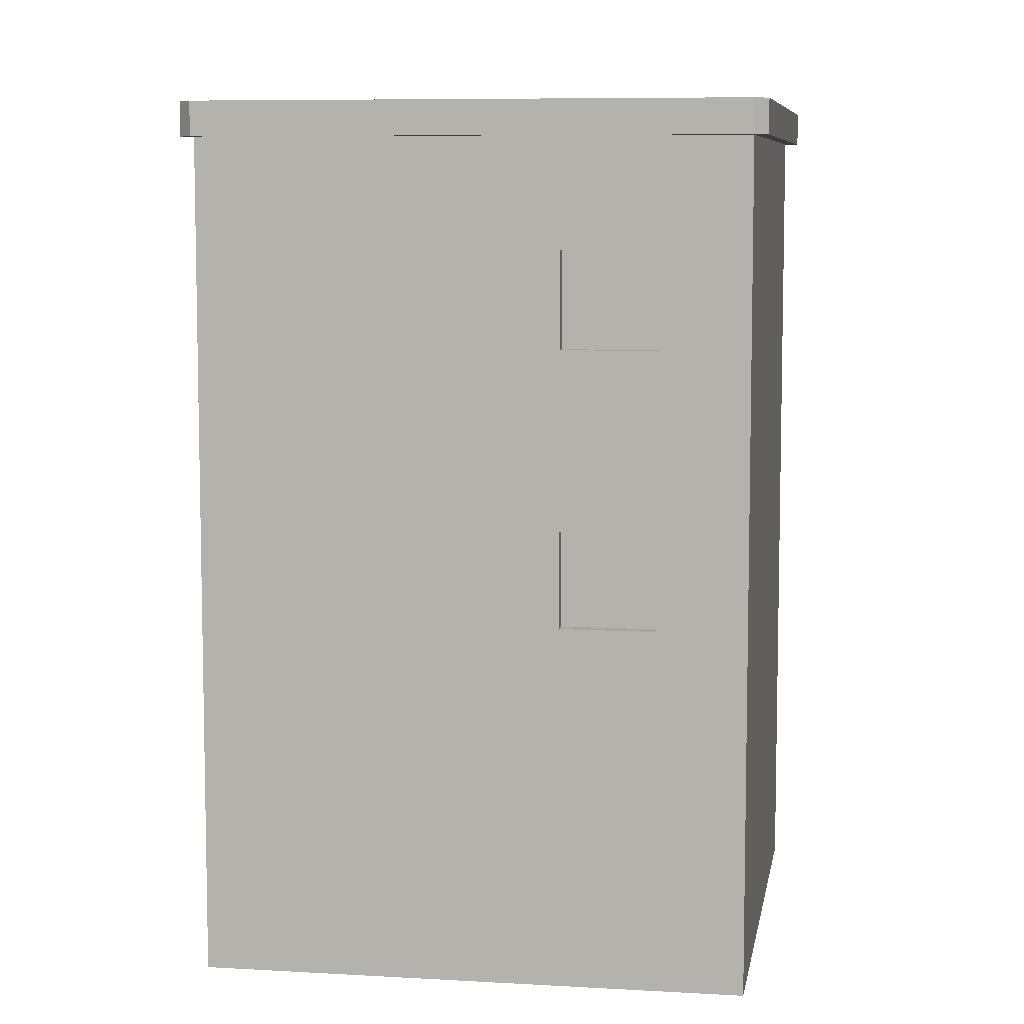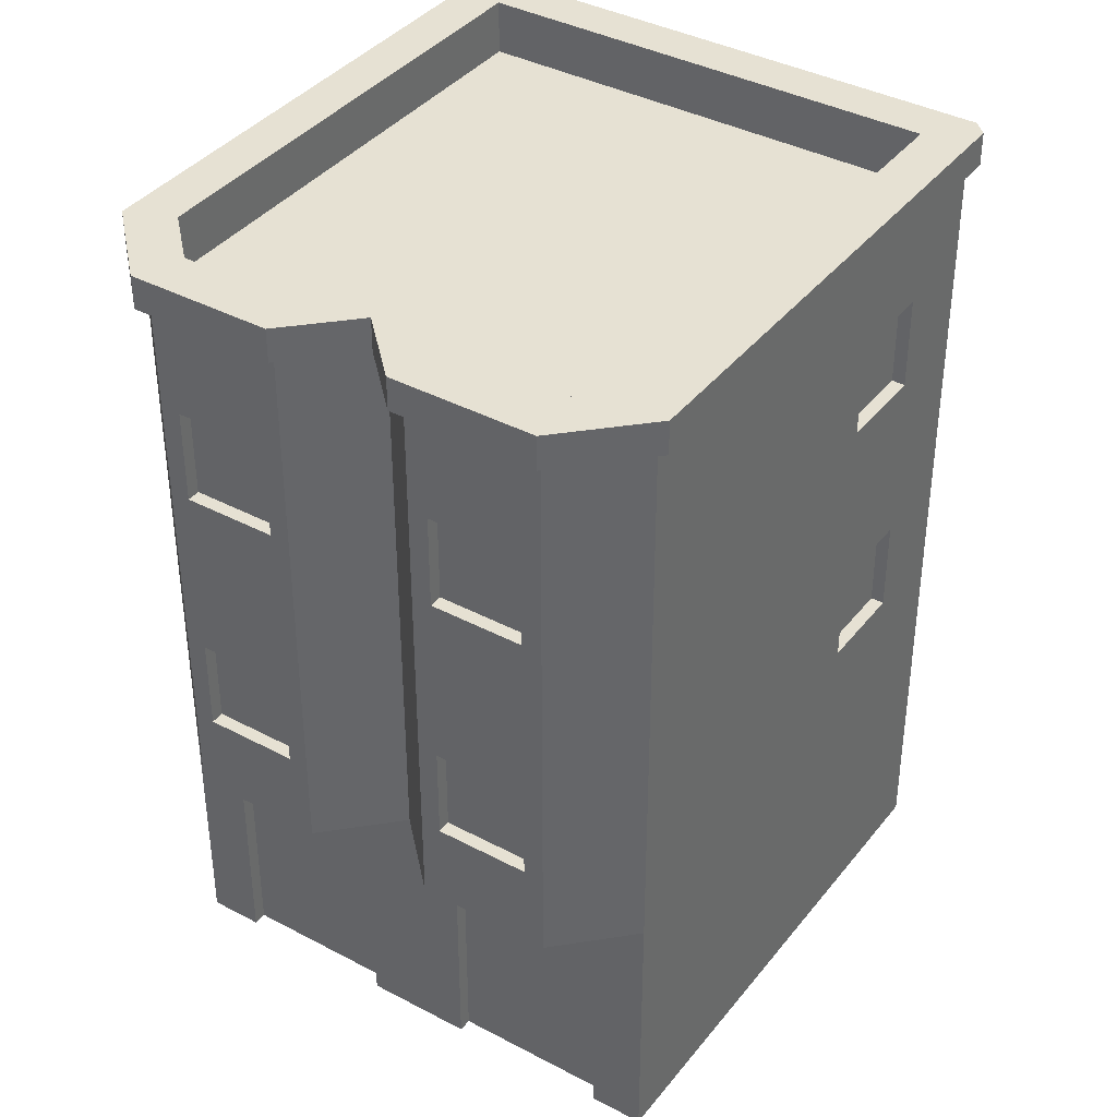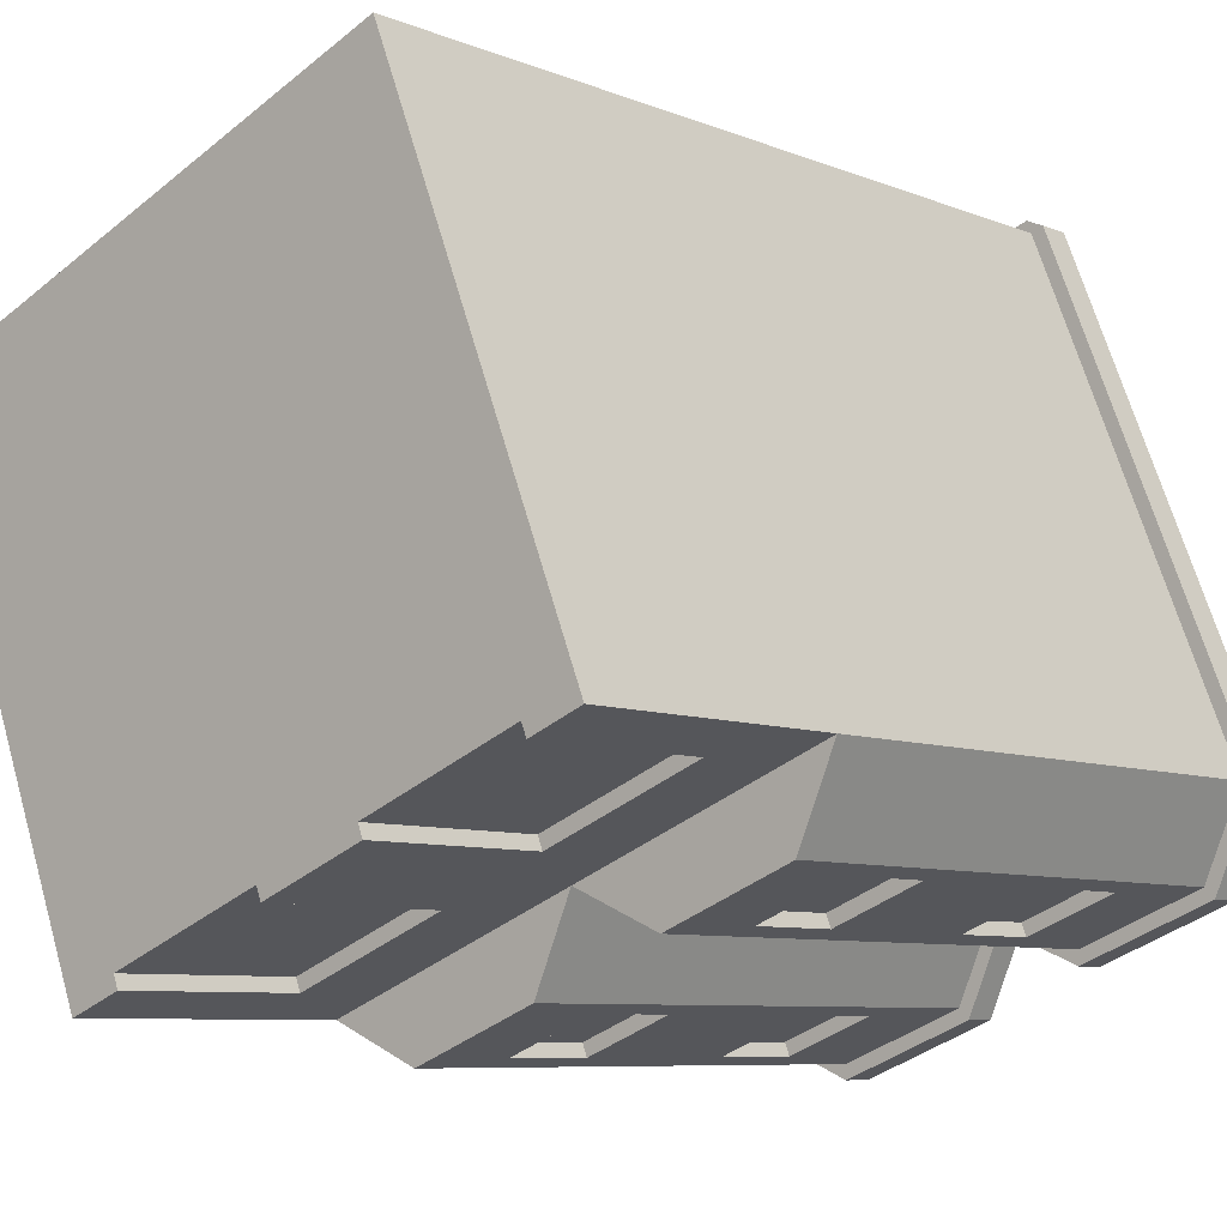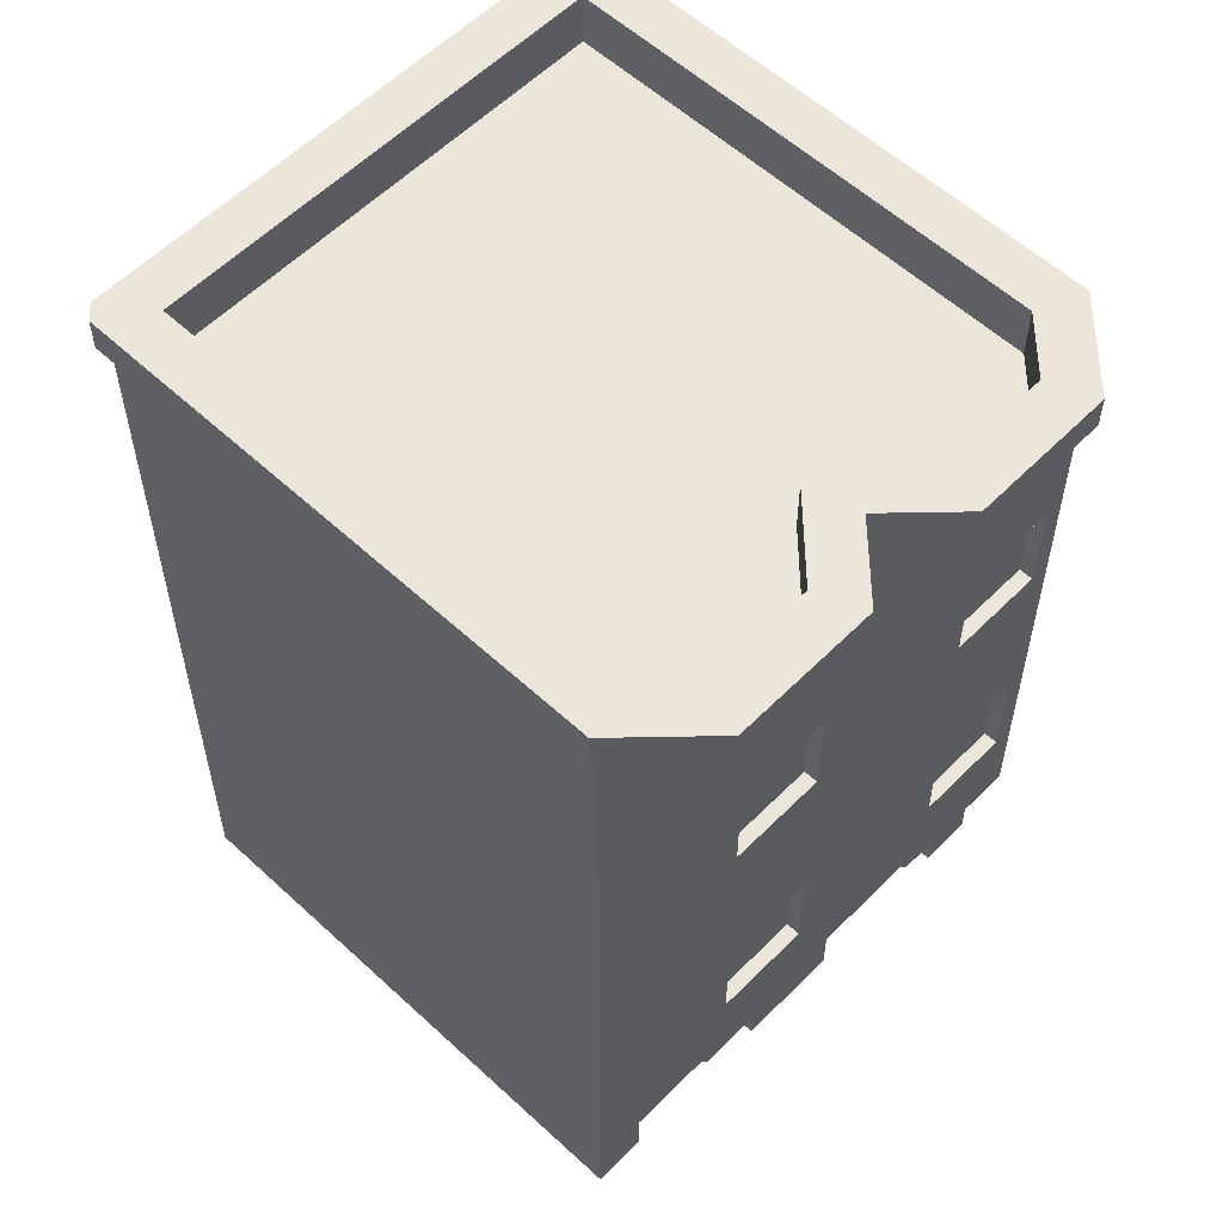
<metadata>
{"format":"obj","ext":"obj","renderer":"f3d","projection":"perspective","resolution":1024,"background":"white","views":[{"elev":7.6,"azim":-12.2,"up":"+Y"},{"elev":38.6,"azim":-167.8,"up":"+Y"},{"elev":-7.5,"azim":40.9,"up":"+Z"},{"elev":57.1,"azim":112.3,"up":"+Y"}]}
</metadata>
<code>
o Building
v 0.2329 0.05 -0.3165
v 0.2608 0.05 -0.3055
v 0.2329 0.25 -0.3165
v 0.2608 0.25 -0.3055
v 0.09256 0.55 0.4453
v -0.00042 0.55 0.4085
v 0.09256 0.65 0.4453
v -0.00042 0.65 0.4085
v 0.2794 0.02 -0.2981
v 0.3723 0.02 -0.2613
v 0.2794 0.25 -0.2981
v 0.3723 0.25 -0.2613
v -0.139 0.05 -0.4638
v 0.04691 0.05 -0.3901
v -0.139 0.25 -0.4638
v 0.04691 0.25 -0.3901
v 0.3909 0.05 -0.2539
v 0.4188 0.05 -0.2429
v 0.3909 0.25 -0.2539
v 0.4188 0.25 -0.2429
v -0.05575 0.95 -0.5383
v 0.03723 0.95 -0.5015
v -0.05575 1.05 -0.5383
v 0.03723 1.05 -0.5015
v 0.3162 0.55 -0.3911
v 0.4091 0.55 -0.3543
v 0.3162 0.65 -0.3911
v 0.4091 0.65 -0.3543
v 0.3162 0.95 -0.3911
v 0.4091 0.95 -0.3543
v 0.3162 1.05 -0.3911
v 0.4091 1.05 -0.3543
v 0.09256 0.95 0.4453
v -0.00042 0.95 0.4085
v 0.09256 1.05 0.4453
v -0.00042 1.05 0.4085
v -0.05575 0.55 -0.5383
v 0.03723 0.55 -0.5015
v -0.05575 0.65 -0.5383
v 0.03723 0.65 -0.5015
v -0.4085 0.95 -0.00042
v -0.4085 1.05 -0.00042
v -0.4453 0.95 0.09256
v -0.4453 1.05 0.09256
v -0.4085 0.55 -0.00042
v -0.4085 0.65 -0.00042
v -0.4453 0.55 0.09256
v -0.4453 0.65 0.09256
v 0.463 0.4 -0.3545
v 0.5192 0.4 -0.2247
v 0.463 0.45 -0.3545
v 0.5192 0.45 -0.2247
v 0.4277 0.67 -0.3469
v 0.4351 0.67 -0.3655
v 0.2976 0.67 -0.3984
v 0.3049 0.67 -0.417
v 0.4374 0.27 -0.2355
v 0.4448 0.27 -0.2541
v 0.2143 0.27 -0.3239
v 0.2216 0.27 -0.3425
v 0.1112 0.53 0.4527
v 0.1038 0.53 0.4713
v -0.01902 0.53 0.4012
v -0.02638 0.53 0.4198
v -0.2247 -0 -0.5192
v -0.1503 -0 -0.4897
v -0.2247 0.05 -0.5192
v -0.1782 0.05 -0.5008
v -0.1503 0.27 -0.4897
v -0.1782 0.3 -0.5008
v 0.07287 0.27 -0.4014
v 0.1008 0.3 -0.3903
v 0.1008 0.05 -0.3903
v 0.07287 -0 -0.4014
v 0.2216 -0 -0.3425
v 0.1937 0.05 -0.3535
v 0.1937 0.3 -0.3535
v 0.4727 0.3 -0.2431
v 0.4727 0.05 -0.2431
v 0.4448 -0 -0.2541
v 0.5192 -0 -0.2247
v 0.5192 0.05 -0.2247
v 0.2173 1.23 0.5378
v -0.5265 1.23 0.2433
v 0.2173 1.28 0.5378
v -0.5265 1.28 0.2433
v 0.2143 -0 -0.3239
v 0.277 0.8 -0.4281
v 0.463 0.8 -0.3545
v 0.277 0.85 -0.4281
v 0.463 0.85 -0.3545
v 0.4277 0.53 -0.3469
v 0.2976 0.53 -0.3984
v 0.4374 -0 -0.2355
v 0.1112 0.67 0.4527
v 0.1038 0.67 0.4713
v 0.463 0.5 -0.3545
v 0.3049 0.53 -0.417
v 0.277 0.5 -0.4281
v 0.277 0.7 -0.4281
v 0.4351 0.53 -0.3655
v 0.463 0.7 -0.3545
v 0.2247 0 0.5192
v -0.5192 0 0.2247
v 0.2247 0.05 0.5192
v -0.5192 0.05 0.2247
v 0.1472 0.4 -0.3719
v 0.277 0.4 -0.4281
v 0.09108 0.4 -0.5017
v -0.2247 0.4 -0.5192
v -0.09487 0.4 -0.5753
v -0.01902 0.67 0.4012
v -0.02638 0.67 0.4198
v 0.2767 1.23 -0.4497
v 0.4781 1.23 -0.37
v 0.2767 1.28 -0.4497
v 0.4781 1.28 -0.37
v 0.463 0.9 -0.3545
v 0.3049 0.93 -0.417
v 0.277 0.9 -0.4281
v 0.277 1.1 -0.4281
v 0.3049 1.07 -0.417
v 0.4351 1.07 -0.3655
v 0.4351 0.93 -0.3655
v 0.463 1.1 -0.3545
v 0.1112 1.07 0.4527
v -0.01902 1.07 0.4012
v 0.1038 1.07 0.4713
v -0.02638 1.07 0.4198
v -0.4527 0.67 0.1112
v -0.4012 0.67 -0.01902
v -0.4713 0.67 0.1038
v -0.4198 0.67 -0.02638
v -0.06698 1.07 -0.5643
v -0.06698 0.93 -0.5643
v -0.07434 1.07 -0.5457
v -0.07434 0.93 -0.5457
v -0.2247 0.45 -0.5192
v -0.09487 0.45 -0.5753
v 0.277 0.45 -0.4281
v 0.1472 0.45 -0.3719
v 0.5192 1.2 -0.2247
v 0.3719 1.2 0.1472
v 0.5192 1.23 -0.2247
v 0.2247 1.23 0.5192
v 0.2247 1.2 0.5192
v 0.4277 0.93 -0.3469
v 0.2976 0.93 -0.3984
v 0.2976 1.07 -0.3984
v 0.4277 1.07 -0.3469
v 0.05583 0.53 -0.4941
v -0.07434 0.53 -0.5457
v -0.07434 0.67 -0.5457
v 0.05583 0.67 -0.4941
v 0.09108 0.5 -0.5017
v -0.06698 0.53 -0.5643
v -0.09487 0.5 -0.5753
v -0.09487 0.7 -0.5753
v -0.06698 0.67 -0.5643
v 0.06319 0.67 -0.5127
v 0.06319 0.53 -0.5127
v 0.09108 0.7 -0.5017
v -0.4012 0.53 -0.01902
v -0.4198 0.53 -0.02638
v 0.2433 1.28 0.5265
v 0.465 1.28 -0.2238
v 0.5408 1.28 -0.225
v 0.4253 1.28 -0.3156
v 0.2779 1.28 -0.374
v 0.1481 1.28 -0.3178
v 0.1577 1.28 -0.3982
v 0.1096 1.28 -0.333
v 0.1061 1.28 -0.5172
v 0.05342 1.28 -0.4628
v -0.09521 1.28 -0.597
v -0.09402 1.28 -0.5212
v -0.1858 1.28 -0.4815
v -0.2402 1.28 -0.5342
v -0.4543 1.28 0.1966
v -0.5378 1.28 0.2173
v 0.1966 1.28 0.4543
v 0.0655 -0 -0.3828
v -0.1576 -0 -0.4711
v 0.0655 0.27 -0.3828
v -0.1576 0.27 -0.4711
v 0.06319 0.93 -0.5127
v 0.06319 1.07 -0.5127
v 0.05583 0.93 -0.4941
v 0.05583 1.07 -0.4941
v -0.4087 0.7 -0.05427
v -0.4087 0.5 -0.05427
v -0.4823 0.5 0.1317
v -0.4713 0.53 0.1038
v -0.4823 0.7 0.1317
v 0.2247 0.45 0.5192
v 0.2247 0.4 0.5192
v 0.1472 0.8 -0.3719
v 0.1472 0.85 -0.3719
v -0.4543 1.2 0.1966
v 0.1966 1.2 0.4543
v 0.09108 0.45 -0.5017
v 0.09108 0.9 -0.5017
v -0.09487 0.9 -0.5753
v -0.09487 1.1 -0.5753
v 0.09108 1.1 -0.5017
v -0.4527 0.53 0.1112
v -0.05427 0.5 0.4087
v 0.1317 0.5 0.4823
v 0.1317 0.7 0.4823
v -0.05427 0.7 0.4087
v 0.4253 1.2 -0.3156
v 0.2779 1.2 -0.374
v 0.5192 0.85 -0.2247
v 0.5192 0.8 -0.2247
v 0.2247 0.85 0.5192
v 0.2247 0.8 0.5192
v -0.2247 1.2 -0.5192
v -0.2247 1.23 -0.5192
v -0.3719 1.2 -0.1472
v -0.5192 1.23 0.2247
v -0.5192 1.2 0.2247
v 0.2433 1.23 0.5265
v -0.1858 1.2 -0.4815
v -0.3254 1.2 -0.1288
v -0.09487 1.2 -0.5753
v -0.09487 1.23 -0.5753
v 0.277 1.2 -0.4281
v 0.463 1.2 -0.3545
v 0.277 1.23 -0.4281
v 0.463 1.23 -0.3545
v -0.4713 0.93 0.1038
v -0.4527 0.93 0.1112
v -0.4713 1.07 0.1038
v -0.4527 1.07 0.1112
v -0.5378 1.23 0.2173
v 0.5408 1.23 -0.225
v -0.05427 0.9 0.4087
v 0.1038 0.93 0.4713
v 0.1317 0.9 0.4823
v 0.1317 1.1 0.4823
v -0.02638 0.93 0.4198
v -0.05427 1.1 0.4087
v 0.1472 1.23 -0.3719
v 0.1577 1.23 -0.3982
v 0.09108 1.23 -0.5017
v 0.1061 1.23 -0.5172
v -0.09521 1.23 -0.597
v -0.2402 1.23 -0.5342
v -0.4012 1.07 -0.01902
v -0.4198 1.07 -0.02638
v 0.05342 1.2 -0.4628
v -0.09402 1.2 -0.5212
v 0.465 1.2 -0.2238
v 0.3254 1.2 0.1288
v -0.4012 0.93 -0.01902
v -0.4198 0.93 -0.02638
v -0.09487 0.8 -0.5753
v -0.09487 0.85 -0.5753
v -0.2247 0.8 -0.5192
v -0.2247 0.85 -0.5192
v 0.1112 0.93 0.4527
v 0.1481 1.2 -0.3178
v 0.09108 0.85 -0.5017
v 0.09108 0.8 -0.5017
v -0.01902 0.93 0.4012
v 0.09108 1.2 -0.5017
v 0.1472 1.2 -0.3719
v 0.1096 1.2 -0.333
v -0.5192 0.8 0.2247
v -0.5192 0.85 0.2247
v -0.4087 1.1 -0.05427
v -0.4087 0.9 -0.05427
v -0.4823 0.9 0.1317
v -0.4823 1.1 0.1317
v -0.5192 0.45 0.2247
v -0.5192 0.4 0.2247
f 3 2 1
f 2 3 4
f 7 6 5
f 6 7 8
f 11 10 9
f 10 11 12
f 15 14 13
f 14 15 16
f 19 18 17
f 18 19 20
f 23 22 21
f 22 23 24
f 27 26 25
f 26 27 28
f 31 30 29
f 30 31 32
f 35 34 33
f 34 35 36
f 39 38 37
f 38 39 40
f 43 42 41
f 42 43 44
f 47 46 45
f 46 47 48
f 51 50 49
f 50 51 52
f 55 54 53
f 54 55 56
f 59 58 57
f 58 59 60
f 63 62 61
f 62 63 64
f 67 66 65
f 66 67 68
f 66 68 69
f 69 68 70
f 69 70 71
f 72 71 70
f 73 71 72
f 73 74 71
f 74 73 75
f 75 73 76
f 76 60 75
f 60 76 77
f 60 77 58
f 78 58 77
f 79 58 78
f 79 80 58
f 80 79 81
f 81 79 82
f 85 84 83
f 84 85 86
f 59 75 60
f 75 59 87
f 90 89 88
f 89 90 91
f 93 25 92
f 25 93 55
f 25 55 27
f 27 55 28
f 26 92 25
f 92 26 53
f 53 26 28
f 53 28 55
f 94 58 80
f 58 94 57
f 62 95 61
f 95 62 96
f 99 98 97
f 98 99 100
f 98 100 56
f 56 100 54
f 101 97 98
f 97 101 102
f 102 101 54
f 102 54 100
f 105 104 103
f 104 105 106
f 107 49 50
f 49 107 108
f 110 109 107
f 109 110 111
f 92 54 101
f 54 92 53
f 113 63 112
f 63 113 64
f 116 115 114
f 115 116 117
f 120 119 118
f 119 120 121
f 119 121 122
f 122 121 123
f 124 118 119
f 118 124 125
f 125 124 123
f 125 123 121
f 128 127 126
f 127 128 129
f 132 131 130
f 131 132 133
f 136 135 134
f 135 136 137
f 138 111 110
f 111 138 139
f 107 140 108
f 140 107 141
f 144 143 142
f 143 144 145
f 143 145 146
f 148 29 147
f 29 148 149
f 29 149 31
f 31 149 32
f 30 147 29
f 147 30 150
f 150 30 32
f 150 32 149
f 152 37 151
f 37 152 153
f 37 153 39
f 39 153 40
f 38 151 37
f 151 38 154
f 154 38 40
f 154 40 153
f 157 156 155
f 156 157 158
f 156 158 159
f 159 158 160
f 161 155 156
f 155 161 162
f 162 161 160
f 162 160 158
f 131 164 163
f 164 131 133
f 96 112 95
f 112 96 113
f 167 166 165
f 166 167 117
f 165 166 85
f 166 117 168
f 168 117 116
f 168 116 169
f 169 116 170
f 170 116 171
f 170 171 172
f 172 171 173
f 172 173 174
f 174 173 175
f 174 175 176
f 176 175 177
f 177 175 178
f 177 178 179
f 179 178 86
f 86 178 180
f 85 181 86
f 86 181 179
f 181 85 166
f 149 123 150
f 123 149 122
f 103 80 81
f 80 103 94
f 104 94 103
f 94 104 87
f 87 104 75
f 75 104 182
f 182 104 183
f 183 104 66
f 66 104 65
f 74 75 182
f 182 71 74
f 71 182 184
f 185 71 184
f 71 185 69
f 188 187 186
f 187 188 189
f 135 188 186
f 188 135 137
f 191 164 190
f 164 191 192
f 164 192 193
f 193 192 132
f 133 190 164
f 190 133 194
f 194 133 132
f 194 132 192
f 195 50 52
f 50 195 196
f 197 90 88
f 90 197 198
f 179 200 199
f 200 179 181
f 139 109 111
f 109 139 201
f 203 135 202
f 135 203 204
f 135 204 134
f 134 204 187
f 186 202 135
f 202 186 205
f 205 186 187
f 205 187 204
f 132 206 193
f 206 132 130
f 151 160 161
f 160 151 154
f 140 49 108
f 49 140 51
f 208 62 207
f 62 208 209
f 62 209 96
f 96 209 113
f 64 207 62
f 207 64 210
f 210 64 113
f 210 113 209
f 168 212 211
f 212 168 169
f 147 123 124
f 123 147 150
f 185 66 69
f 66 185 183
f 215 214 213
f 214 215 216
f 137 21 188
f 21 137 136
f 21 136 23
f 23 136 24
f 22 188 21
f 188 22 189
f 189 22 24
f 189 24 136
f 119 147 124
f 147 119 148
f 104 67 65
f 67 104 106
f 98 92 101
f 92 98 93
f 136 187 189
f 187 136 134
f 55 98 56
f 98 55 93
f 61 5 63
f 5 61 95
f 5 95 7
f 7 95 8
f 6 63 5
f 63 6 112
f 112 6 8
f 112 8 95
f 213 89 91
f 89 213 214
f 105 81 82
f 81 105 103
f 219 218 217
f 218 219 220
f 220 219 221
f 165 83 222
f 83 165 85
f 153 156 159
f 156 153 152
f 179 223 177
f 223 179 224
f 224 179 199
f 217 226 225
f 226 217 218
f 229 228 227
f 228 229 230
f 233 232 231
f 232 233 234
f 84 180 235
f 180 84 86
f 165 236 167
f 236 165 222
f 239 238 237
f 238 239 240
f 238 240 128
f 128 240 129
f 241 237 238
f 237 241 242
f 242 241 129
f 242 129 240
f 222 145 144
f 145 222 83
f 145 83 220
f 220 83 84
f 144 236 222
f 236 144 115
f 115 144 230
f 115 230 114
f 114 230 229
f 114 229 243
f 114 243 244
f 244 243 245
f 244 245 246
f 246 245 247
f 247 245 226
f 247 226 218
f 247 218 248
f 248 218 220
f 248 220 84
f 248 84 235
f 233 249 234
f 249 233 250
f 174 252 251
f 252 174 176
f 254 166 253
f 166 254 181
f 181 254 200
f 255 231 232
f 231 255 256
f 259 258 257
f 258 259 260
f 175 246 247
f 246 175 173
f 238 126 261
f 126 238 128
f 169 262 212
f 262 169 170
f 201 107 109
f 107 201 141
f 171 246 173
f 246 171 244
f 153 160 154
f 160 153 159
f 198 264 263
f 264 198 197
f 163 193 206
f 193 163 164
f 149 119 122
f 119 149 148
f 244 116 114
f 116 244 171
f 255 41 249
f 41 255 232
f 41 232 43
f 43 232 44
f 42 249 41
f 249 42 234
f 234 42 44
f 234 44 232
f 156 151 161
f 151 156 152
f 261 33 265
f 33 261 126
f 33 126 35
f 35 126 36
f 34 265 33
f 265 34 127
f 127 34 36
f 127 36 126
f 245 267 266
f 267 245 243
f 172 251 268
f 251 172 174
f 177 252 176
f 252 177 223
f 248 175 247
f 175 248 178
f 267 229 227
f 229 267 243
f 235 178 248
f 178 235 180
f 269 260 259
f 260 269 270
f 272 256 271
f 256 272 273
f 256 273 231
f 231 273 233
f 250 271 256
f 271 250 274
f 274 250 233
f 274 233 273
f 167 115 117
f 115 167 236
f 163 45 131
f 45 163 206
f 45 206 47
f 47 206 48
f 46 131 45
f 131 46 130
f 130 46 48
f 130 48 206
f 145 221 146
f 221 145 220
f 215 269 216
f 269 215 270
f 226 266 225
f 266 226 245
f 129 265 127
f 265 129 241
f 110 275 138
f 275 110 276
f 170 268 262
f 268 170 172
f 265 238 261
f 238 265 241
f 258 264 257
f 264 258 263
f 249 256 255
f 256 249 250
f 253 168 211
f 168 253 166
f 195 276 196
f 276 195 275
f 230 142 228
f 142 230 144
f 99 51 140
f 51 99 97
f 267 90 198
f 90 267 120
f 120 267 121
f 121 267 227
f 260 272 217
f 272 260 270
f 217 272 219
f 272 270 273
f 273 270 274
f 219 271 221
f 271 219 272
f 221 271 274
f 221 274 270
f 257 162 158
f 162 257 264
f 225 205 204
f 205 225 266
f 197 162 264
f 162 197 155
f 155 197 201
f 201 197 141
f 88 102 100
f 102 88 89
f 267 205 266
f 205 267 202
f 202 267 263
f 263 267 198
f 142 125 228
f 125 142 118
f 118 142 91
f 91 142 213
f 216 52 214
f 52 216 195
f 138 191 259
f 191 138 275
f 191 275 192
f 192 275 194
f 259 190 269
f 190 259 191
f 269 190 194
f 269 194 275
f 197 140 141
f 140 197 99
f 99 197 100
f 100 197 88
f 143 213 142
f 213 143 215
f 215 143 146
f 215 239 270
f 239 215 146
f 239 146 240
f 240 146 242
f 270 237 221
f 237 270 239
f 221 237 242
f 221 242 146
f 120 91 90
f 91 120 118
f 214 102 89
f 102 214 97
f 97 214 51
f 51 214 52
f 259 139 138
f 139 259 157
f 157 259 158
f 158 259 257
f 195 208 275
f 208 195 216
f 208 216 209
f 209 216 210
f 275 207 269
f 207 275 208
f 269 207 210
f 269 210 216
f 157 201 139
f 201 157 155
f 227 125 121
f 125 227 228
f 217 258 260
f 258 217 203
f 203 217 204
f 204 217 225
f 203 263 258
f 263 203 202
f 183 13 182
f 13 183 185
f 13 185 15
f 15 185 16
f 14 182 13
f 182 14 184
f 184 14 16
f 184 16 185
f 196 82 50
f 82 196 105
f 9 2 11
f 2 9 1
f 11 2 4
f 11 4 12
f 12 4 19
f 19 4 20
f 9 87 1
f 87 9 94
f 1 87 59
f 1 59 3
f 3 59 4
f 10 94 9
f 18 94 10
f 94 18 57
f 57 18 20
f 57 20 4
f 57 4 59
f 18 10 17
f 12 17 10
f 17 12 19
f 110 68 67
f 68 110 70
f 70 110 72
f 72 110 77
f 77 110 78
f 50 78 110
f 50 79 78
f 79 50 82
f 50 110 107
f 77 73 72
f 73 77 76
f 106 110 67
f 110 106 276
f 196 106 105
f 106 196 276
f 211 254 253
f 254 211 200
f 200 211 199
f 199 211 212
f 199 212 262
f 199 262 268
f 199 268 251
f 199 251 252
f 199 252 224
f 224 252 223

</code>
